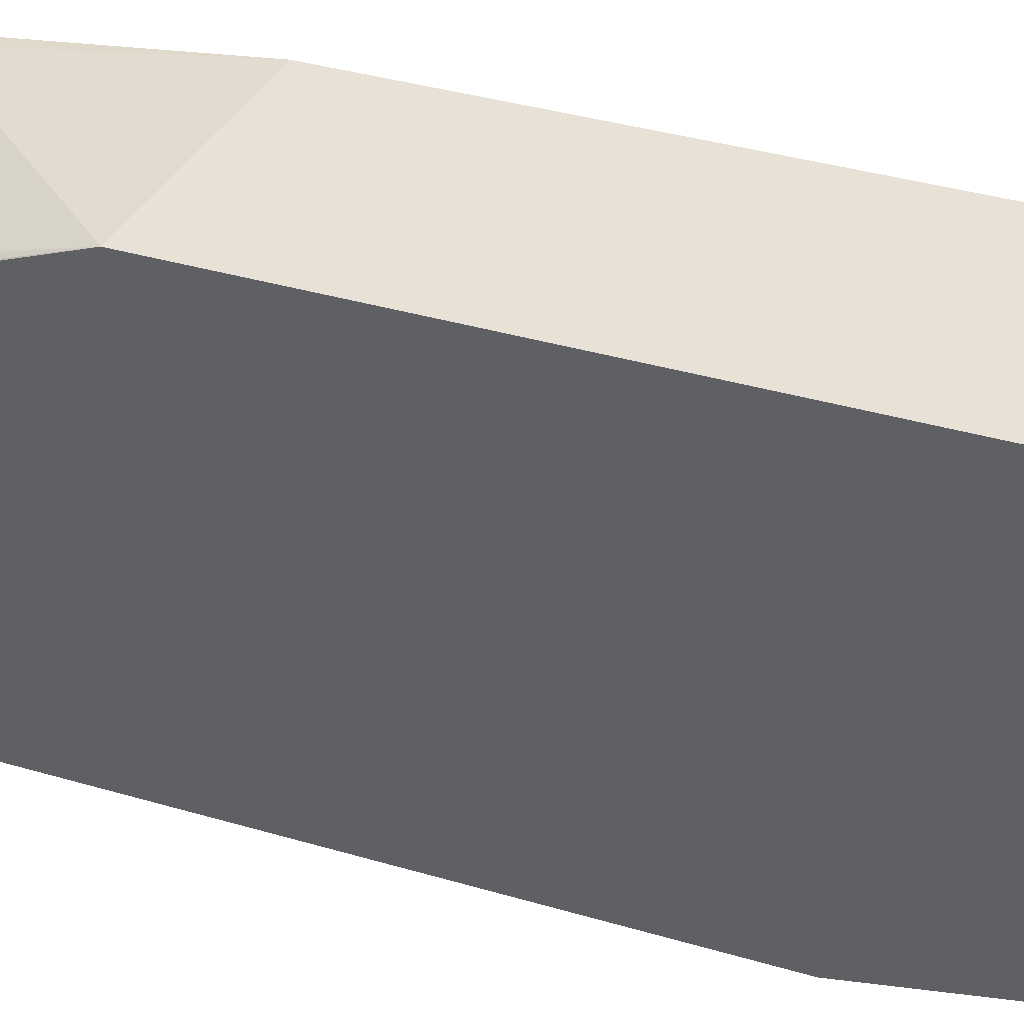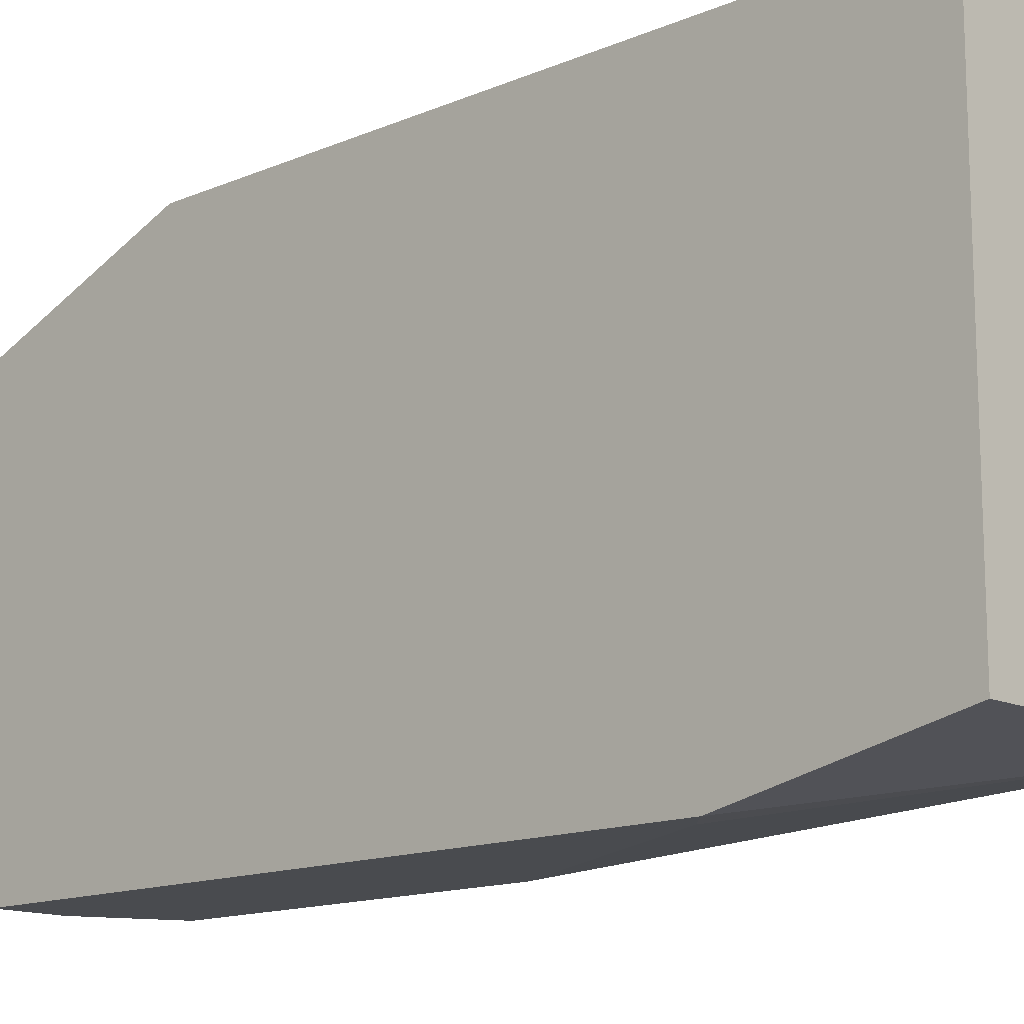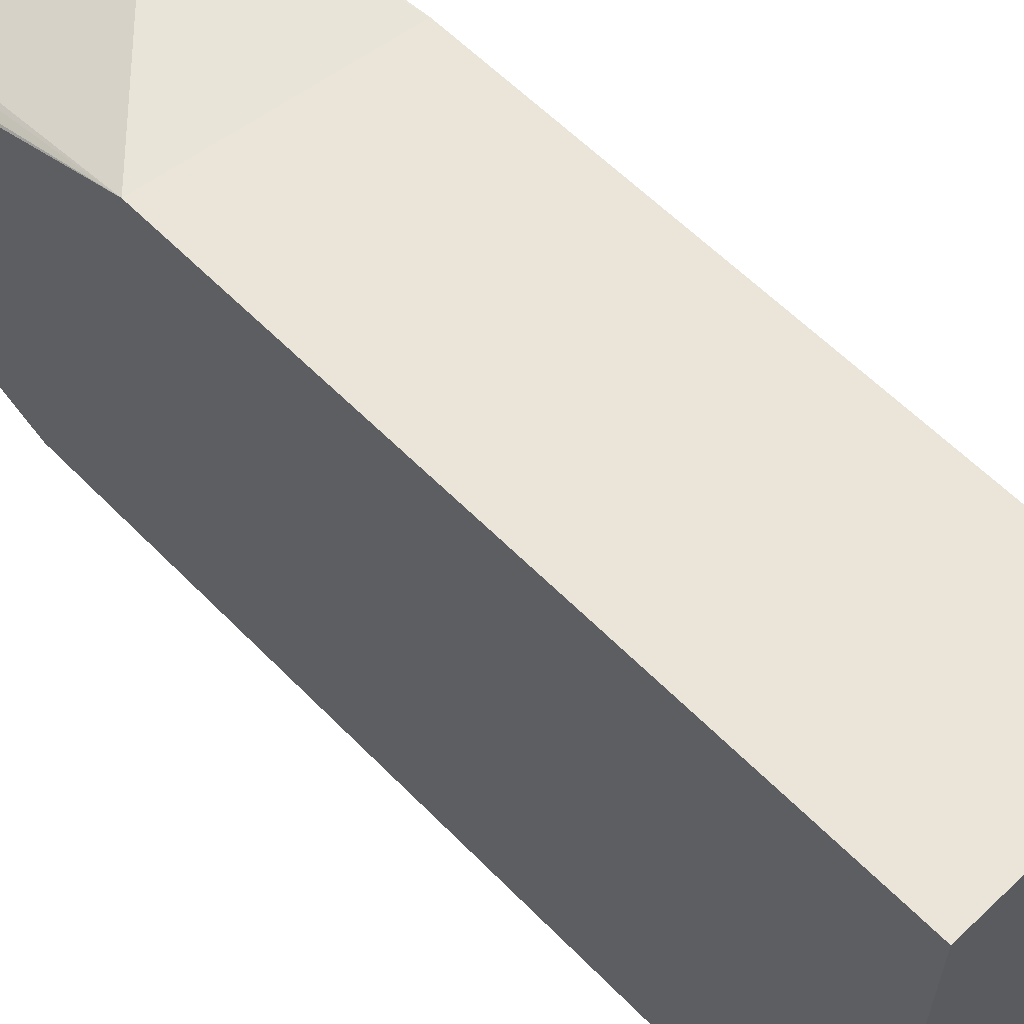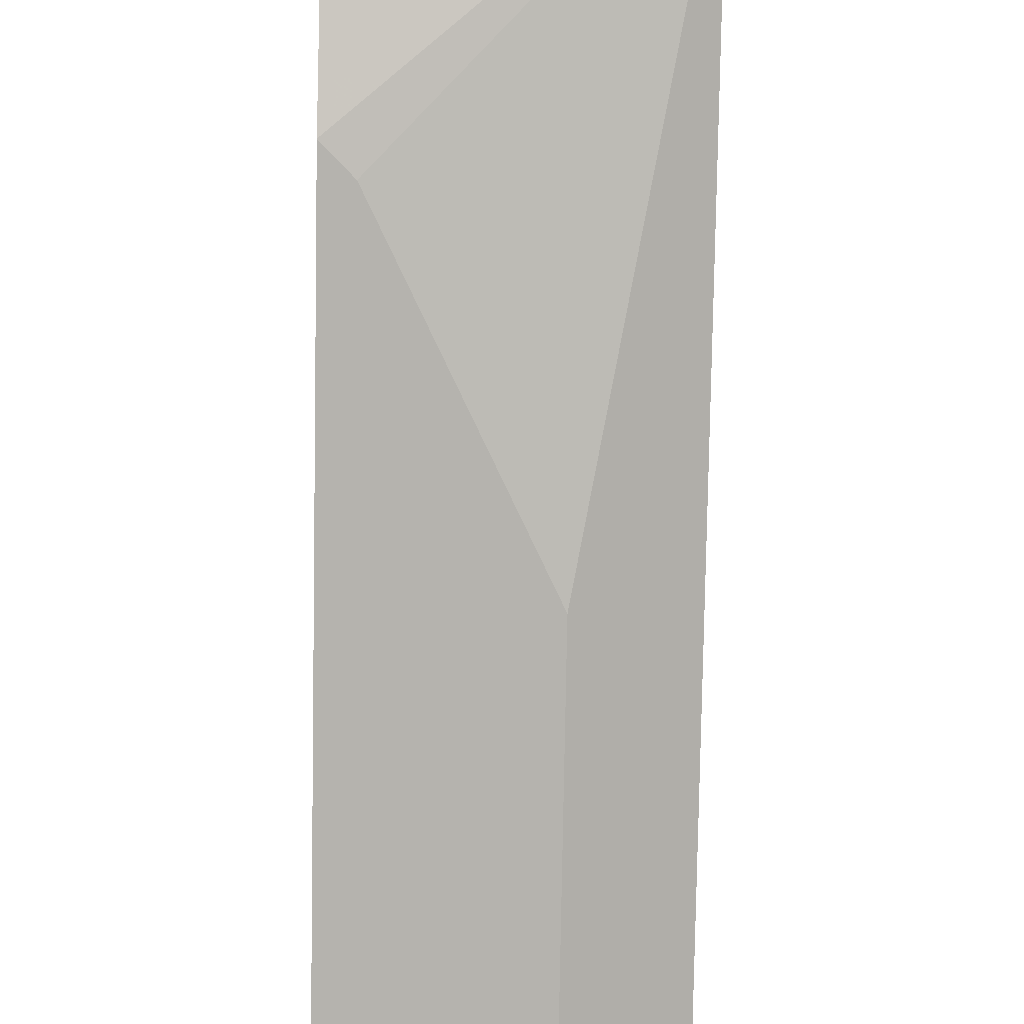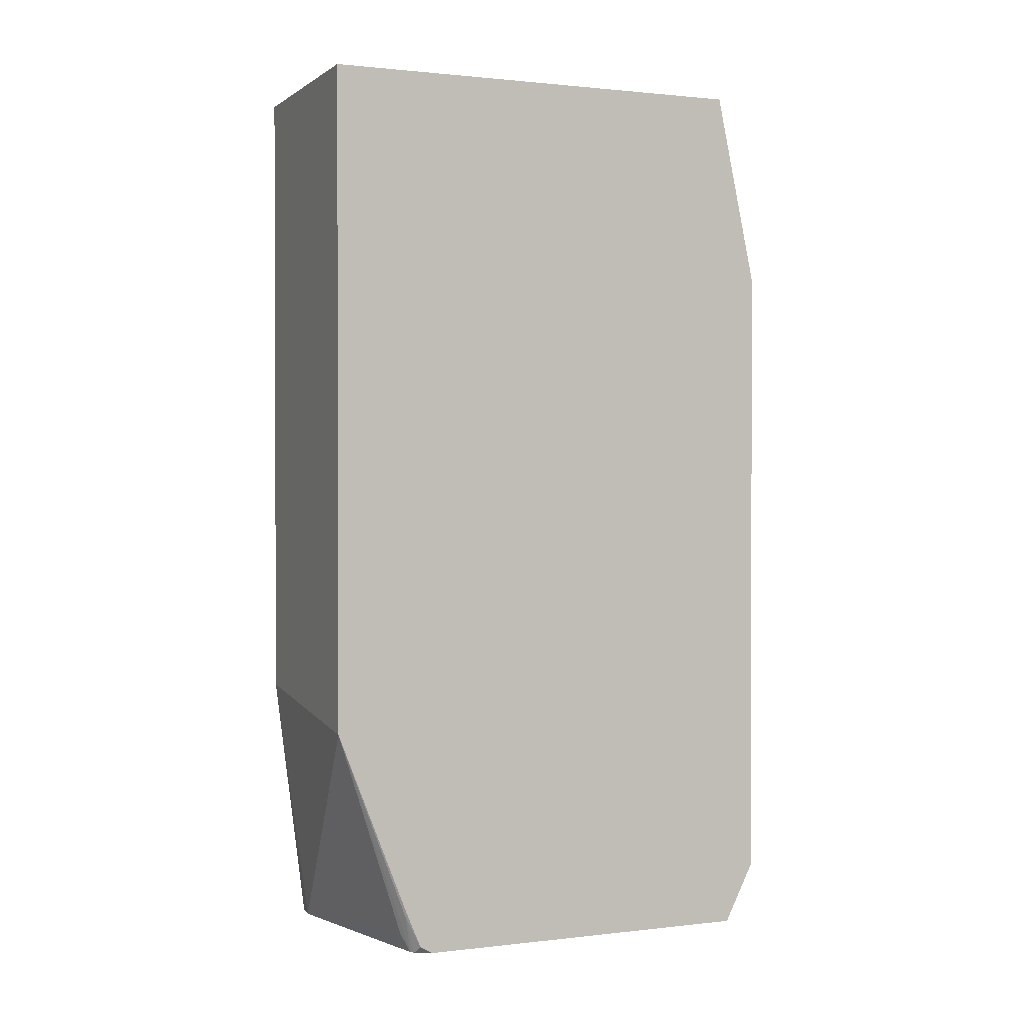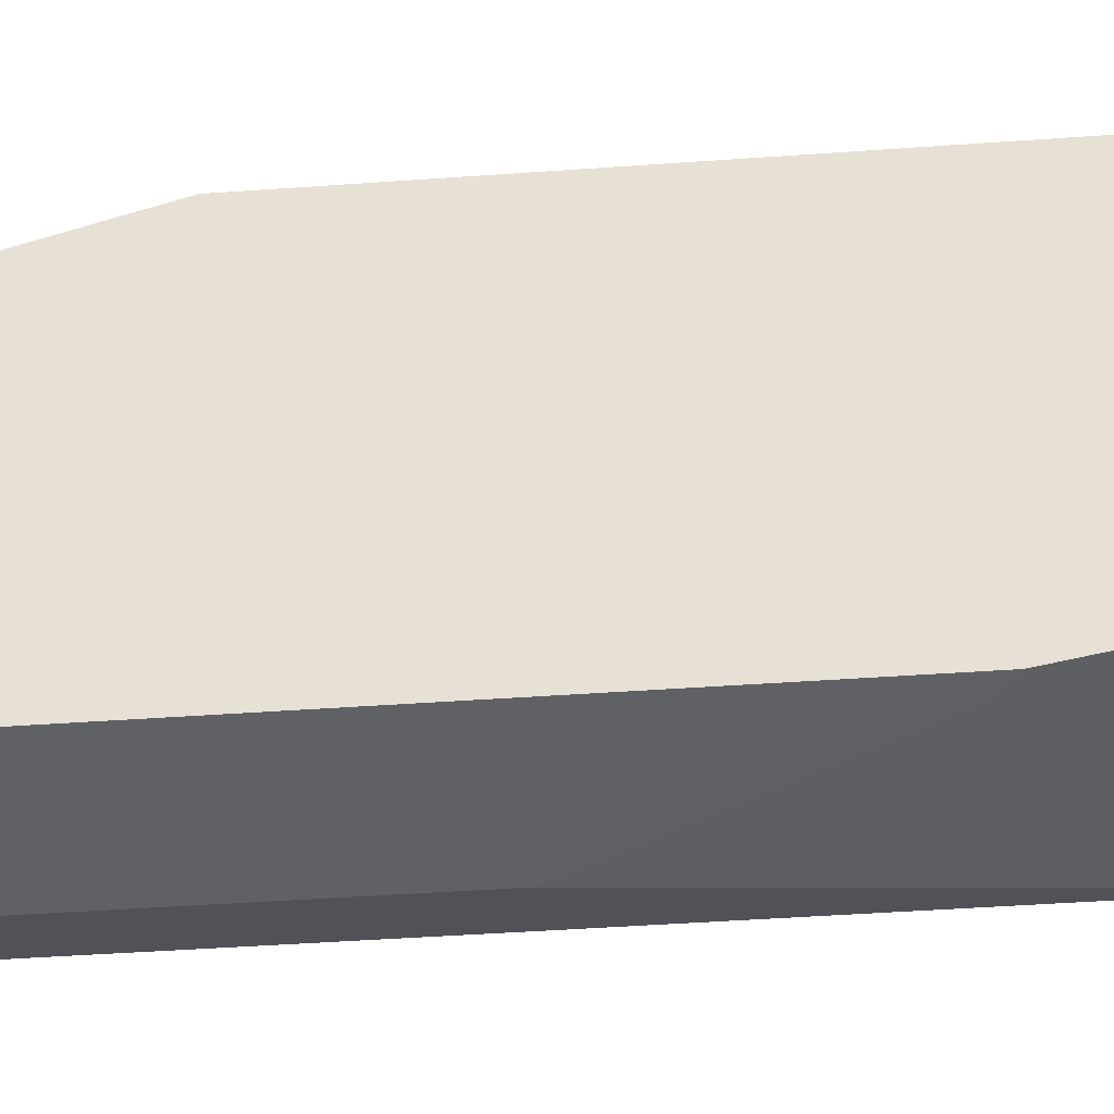
<metadata>
{"format":"obj","ext":"obj","renderer":"f3d","projection":"perspective","resolution":1024,"background":"white","views":[{"elev":40.5,"azim":-70.5,"up":"+Y"},{"elev":-13.9,"azim":-46.4,"up":"+Y"},{"elev":59.4,"azim":-43.9,"up":"+Y"},{"elev":-80.0,"azim":-1.0,"up":"+Y"},{"elev":1.1,"azim":-113.1,"up":"+Z"},{"elev":-48.2,"azim":-85.5,"up":"+Y"}]}
</metadata>
<code>
v 0.009217 -0.07246 0.1056
v 0.1235 -0.07246 0.1189
v 0.1149 -0.08805 -0.008906
v 0.01807 -0.1083 3.757e-05
v 0.01584 -0.1128 -0.008906
v 0.01032 -0.1083 0.01034
v 0.009217 -0.1094 0.01034
v 0.009217 -0.07246 0.439
v 0.1235 -0.08859 -0.008906
v 0.1235 -0.07246 0.439
v 0.02864 -0.1094 -0.008906
v 0.01371 -0.1142 -0.008906
v 0.009217 -0.116 -0.005267
v 0.009217 -0.2889 0.439
v 0.1235 -0.2889 -0.008906
v 0.1235 -0.2889 0.439
v 0.009217 -0.1224 -0.008906
v 0.009217 -0.3095 0.3416
v 0.1235 -0.289 0.0003445
v 0.08253 -0.3095 0.04129
v 0.04128 -0.3095 0.02064
v 0.05159 -0.3043 0.01034
v 0.07081 -0.2933 -0.008906
v 0.02064 -0.3095 0.3302
v 0.08253 -0.3095 0.2064
v 0.1101 -0.2958 0.2064
v 0.1235 -0.289 0.2064
v 0.009217 -0.2947 -0.008906
v 0.009217 -0.3095 0.02064
v 0.1235 -0.289 0.02113
v 0.1101 -0.2958 0.04129
v 0.009217 -0.2996 0.000739
v 0.04432 -0.2947 -0.008906
f 16 24 25
f 16 18 24
f 15 22 23
f 15 21 22
f 15 20 21
f 8 16 10
f 14 18 16
f 12 17 13
f 8 14 16
f 6 13 7
f 6 12 13
f 16 25 26
f 15 19 20
f 16 26 27
f 21 32 33
f 18 21 20
f 18 20 25
f 18 25 24
f 19 30 20
f 20 31 26
f 20 26 25
f 21 33 22
f 21 29 32
f 22 33 23
f 26 31 30
f 26 30 27
f 28 33 32
f 5 12 6
f 18 29 21
f 4 11 5
f 20 30 31
f 3 5 11
f 1 2 3
f 1 3 4
f 1 4 5
f 1 5 6
f 1 6 7
f 1 7 13
f 1 13 17
f 1 28 32
f 3 11 4
f 1 32 29
f 1 29 18
f 1 18 14
f 1 14 8
f 1 8 10
f 1 17 28
f 2 9 3
f 1 10 2
f 3 12 5
f 3 17 12
f 3 28 17
f 3 33 28
f 3 15 23
f 3 9 15
f 3 23 33
f 2 15 9
f 2 19 15
f 2 30 19
f 2 27 30
f 2 16 27
f 2 10 16

</code>
